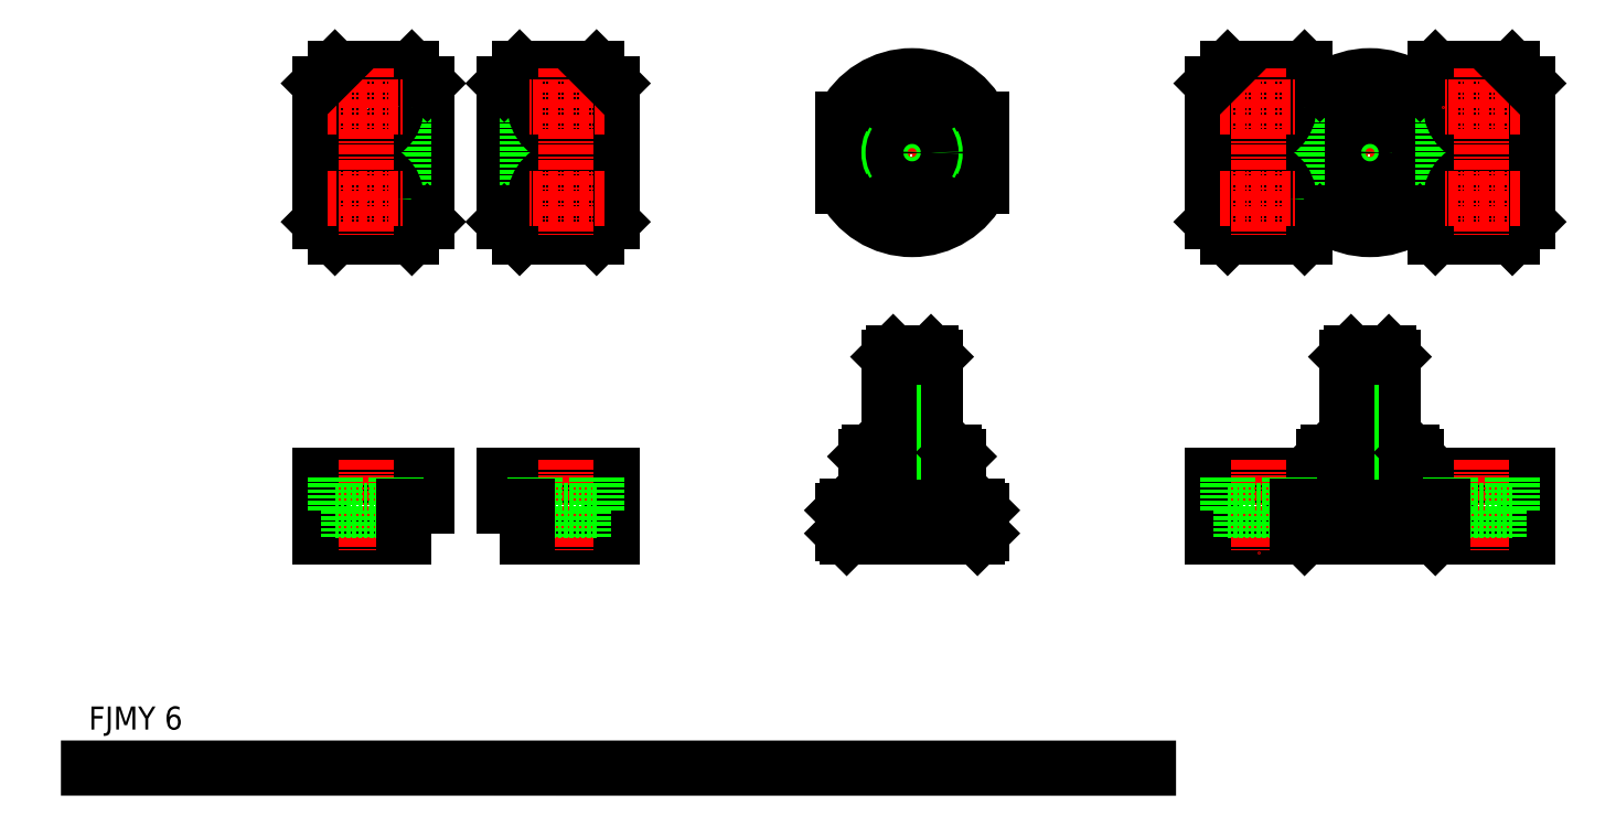
<metadata>
{"format":"dxf","ext":"dxf","renderer":"ezdxf+matplotlib","layout":"modelspace","background":"white","min_lineweight":24,"dpi":150}
</metadata>
<code>
0
SECTION
2
ENTITIES
0
INSERT
8
0
2
*U28
10
0
20
0
30
0
0
INSERT
8
0
2
*U29
10
0
20
0
30
0
0
LINE
8
0
10
32
20
69
30
0
11
42
21
69
31
0
0
LINE
8
0
10
30
20
71
30
0
11
32
21
69
31
0
0
LINE
8
0
10
44
20
71
30
0
11
44
21
89
31
0
0
LINE
8
0
10
41
20
69
30
0
11
41
21
91
31
0
0
LINE
8
0
10
42
20
69
30
0
11
44
21
71
31
0
0
LINE
8
0
10
42
20
91
30
0
11
32
21
91
31
0
0
LINE
8
0
10
44
20
89
30
0
11
42
21
91
31
0
0
LINE
8
0
10
30
20
89
30
0
11
30
21
71
31
0
0
CIRCLE
8
0
10
36
20
86
30
0
40
2.25
0
CIRCLE
8
0
10
36
20
74
30
0
40
2.25
0
CIRCLE
8
0
10
36
20
86
30
0
40
4
0
CIRCLE
8
0
10
36
20
74
30
0
40
4
0
LINE
8
CENTER
10
36
20
91
30
0
11
36
21
69
31
0
0
LINE
8
CENTER
10
31
20
86
30
0
11
41
21
86
31
0
0
LINE
8
CENTER
10
31
20
74
30
0
11
41
21
74
31
0
0
LINE
8
0
10
30
20
30
30
0
11
41
21
30
31
0
0
LINE
8
0
10
44
20
34
30
0
11
44
21
38
31
0
0
LINE
8
0
10
44
20
38
30
0
11
30
21
38
31
0
0
LINE
8
0
10
30
20
38
30
0
11
30
21
30
31
0
0
LINE
8
CENTER
10
36
20
40
30
0
11
36
21
28
31
0
0
LINE
8
0
10
38.25
20
30
30
0
11
38.25
21
33.5
31
0
0
LINE
8
0
10
33.75
20
30
30
0
11
33.75
21
33.5
31
0
0
LINE
8
0
10
40
20
33.5
30
0
11
40
21
38
31
0
0
LINE
8
0
10
32
20
33.5
30
0
11
32
21
38
31
0
0
LINE
8
0
10
32
20
33.5
30
0
11
40
21
33.5
31
0
0
LINE
8
0
10
41
20
34
30
0
11
41
21
30
31
0
0
LINE
8
0
10
44
20
34
30
0
11
41
21
34
31
0
0
LINE
8
0
10
32
20
91
30
0
11
30
21
89
31
0
0
LINE
8
0
10
66
20
69
30
0
11
56
21
69
31
0
0
LINE
8
0
10
68
20
71
30
0
11
66
21
69
31
0
0
LINE
8
0
10
54
20
71
30
0
11
54
21
89
31
0
0
LINE
8
0
10
57
20
69
30
0
11
57
21
91
31
0
0
LINE
8
0
10
56
20
69
30
0
11
54
21
71
31
0
0
LINE
8
0
10
56
20
91
30
0
11
66
21
91
31
0
0
LINE
8
0
10
54
20
89
30
0
11
56
21
91
31
0
0
LINE
8
0
10
68
20
89
30
0
11
68
21
71
31
0
0
CIRCLE
8
0
10
62
20
86
30
0
40
2.25
0
CIRCLE
8
0
10
62
20
74
30
0
40
2.25
0
CIRCLE
8
0
10
62
20
86
30
0
40
4
0
CIRCLE
8
0
10
62
20
74
30
0
40
4
0
LINE
8
CENTER
10
62
20
91
30
0
11
62
21
69
31
0
0
LINE
8
CENTER
10
67
20
86
30
0
11
57
21
86
31
0
0
LINE
8
CENTER
10
67
20
74
30
0
11
57
21
74
31
0
0
LINE
8
0
10
68
20
30
30
0
11
57
21
30
31
0
0
LINE
8
0
10
54
20
34
30
0
11
54
21
38
31
0
0
LINE
8
0
10
54
20
38
30
0
11
68
21
38
31
0
0
LINE
8
0
10
68
20
38
30
0
11
68
21
30
31
0
0
LINE
8
CENTER
10
62
20
40
30
0
11
62
21
28
31
0
0
LINE
8
0
10
59.75
20
30
30
0
11
59.75
21
33.5
31
0
0
LINE
8
0
10
64.25
20
30
30
0
11
64.25
21
33.5
31
0
0
LINE
8
0
10
58
20
33.5
30
0
11
58
21
38
31
0
0
LINE
8
0
10
66
20
33.5
30
0
11
66
21
38
31
0
0
LINE
8
0
10
66
20
33.5
30
0
11
58
21
33.5
31
0
0
LINE
8
0
10
57
20
34
30
0
11
57
21
30
31
0
0
LINE
8
0
10
54
20
34
30
0
11
57
21
34
31
0
0
LINE
8
0
10
66
20
91
30
0
11
68
21
89
31
0
0
LINE
8
CENTER
10
107
20
93
30
0
11
107
21
67
31
0
0
LINE
8
CENTER
10
97
20
80
30
0
11
117
21
80
31
0
0
LINE
8
CENTER
10
107
20
28
30
0
11
107
21
56
31
0
0
LINE
8
0
10
116
20
84.36
30
0
11
116
21
75.64
31
0
0
LINE
8
0
10
98
20
84.36
30
0
11
98
21
75.64
31
0
0
LINE
8
0
10
113
20
76.39
30
0
11
113
21
83.61
31
0
0
LINE
8
0
10
101
20
76.39
30
0
11
101
21
83.61
31
0
0
CIRCLE
8
0
10
107
20
80
30
0
40
3
0
CIRCLE
8
0
10
107
20
80
30
0
40
2.458
0
LINE
8
0
10
116
20
30.5
30
0
11
116
21
33.5
31
0
0
LINE
8
0
10
98
20
30.5
30
0
11
98
21
33.5
31
0
0
LINE
8
0
10
98.5
20
30
30
0
11
115.5
21
30
31
0
0
LINE
8
0
10
116
20
30.5
30
0
11
115.5
21
30
31
0
0
LINE
8
0
10
98
20
30.5
30
0
11
98.5
21
30
31
0
0
LINE
8
0
10
101.5
20
41
30
0
11
112.5
21
41
31
0
0
LINE
8
0
10
98.5
20
34
30
0
11
115.5
21
34
31
0
0
LINE
8
0
10
116
20
33.5
30
0
11
115.5
21
34
31
0
0
LINE
8
0
10
98
20
33.5
30
0
11
98.5
21
34
31
0
0
LINE
8
0
10
113
20
34.2
30
0
11
113
21
40.5
31
0
0
ARC
8
0
10
113.2
20
34.2
30
0
40
0.2
50
180
51
270
0
LINE
8
0
10
101
20
34.2
30
0
11
101
21
40.5
31
0
0
ARC
8
0
10
100.8
20
34.2
30
0
40
0.2
50
270
51
0
0
LINE
8
0
10
109.5
20
54
30
0
11
109.5
21
41
31
0
0
LINE
8
0
10
110
20
53.46
30
0
11
110
21
41
31
0
0
LINE
8
0
10
104.5
20
54
30
0
11
104.5
21
41
31
0
0
LINE
8
0
10
104
20
53.46
30
0
11
104
21
41
31
0
0
LINE
8
0
10
98
20
30.5
30
0
11
116
21
30.5
31
0
0
ARC
8
0
10
107
20
80
30
0
40
10
50
25.84
51
154.2
0
LINE
8
0
10
101
20
40.5
30
0
11
101.5
21
41
31
0
0
LINE
8
0
10
112.5
20
41
30
0
11
113
21
40.5
31
0
0
ARC
8
0
10
107
20
80
30
0
40
10
50
205.8
51
334.2
0
ARC
8
0
10
107
20
80
30
0
40
7
50
211
51
329
0
ARC
8
0
10
107
20
80
30
0
40
7
50
31
51
149
0
LINE
8
0
10
109.5
20
54
30
0
11
104.5
21
54
31
0
0
LINE
8
0
10
104.5
20
54
30
0
11
104
21
53.46
31
0
0
LINE
8
0
10
109.5
20
54
30
0
11
110
21
53.46
31
0
0
LINE
8
0
10
104
20
53.46
30
0
11
110
21
53.46
31
0
0
LINE
8
CENTER
10
166.5
20
93
30
0
11
166.5
21
67
31
0
0
LINE
8
CENTER
10
156.5
20
80
30
0
11
176.5
21
80
31
0
0
LINE
8
CENTER
10
166.5
20
28
30
0
11
166.5
21
56
31
0
0
LINE
8
0
10
175.5
20
84.36
30
0
11
175.5
21
75.64
31
0
0
LINE
8
0
10
157.5
20
84.36
30
0
11
157.5
21
75.64
31
0
0
LINE
8
0
10
172.5
20
76.39
30
0
11
172.5
21
83.61
31
0
0
LINE
8
0
10
160.5
20
76.39
30
0
11
160.5
21
83.61
31
0
0
CIRCLE
8
0
10
166.5
20
80
30
0
40
3
0
CIRCLE
8
0
10
166.5
20
80
30
0
40
2.458
0
LINE
8
0
10
175.5
20
30.5
30
0
11
175.5
21
33.5
31
0
0
LINE
8
0
10
157.5
20
30.5
30
0
11
157.5
21
33.5
31
0
0
LINE
8
0
10
158
20
30
30
0
11
175
21
30
31
0
0
LINE
8
0
10
175.5
20
30.5
30
0
11
175
21
30
31
0
0
LINE
8
0
10
157.5
20
30.5
30
0
11
158
21
30
31
0
0
LINE
8
0
10
161
20
41
30
0
11
172
21
41
31
0
0
LINE
8
0
10
158
20
34
30
0
11
175
21
34
31
0
0
LINE
8
0
10
175.5
20
33.5
30
0
11
175
21
34
31
0
0
LINE
8
0
10
157.5
20
33.5
30
0
11
158
21
34
31
0
0
LINE
8
0
10
172.5
20
34.2
30
0
11
172.5
21
40.5
31
0
0
ARC
8
0
10
172.7
20
34.2
30
0
40
0.2
50
180
51
270
0
LINE
8
0
10
160.5
20
34.2
30
0
11
160.5
21
40.5
31
0
0
ARC
8
0
10
160.3
20
34.2
30
0
40
0.2
50
270
51
0
0
LINE
8
0
10
169
20
54
30
0
11
169
21
41
31
0
0
LINE
8
0
10
169.5
20
53.46
30
0
11
169.5
21
41
31
0
0
LINE
8
0
10
164
20
54
30
0
11
164
21
41
31
0
0
LINE
8
0
10
163.5
20
53.46
30
0
11
163.5
21
41
31
0
0
LINE
8
0
10
157.5
20
30.5
30
0
11
175.5
21
30.5
31
0
0
ARC
8
0
10
166.5
20
80
30
0
40
10
50
25.84
51
154.2
0
LINE
8
0
10
160.5
20
40.5
30
0
11
161
21
41
31
0
0
LINE
8
0
10
172
20
41
30
0
11
172.5
21
40.5
31
0
0
ARC
8
0
10
166.5
20
80
30
0
40
10
50
205.8
51
334.2
0
ARC
8
0
10
166.5
20
80
30
0
40
7
50
211
51
329
0
ARC
8
0
10
166.5
20
80
30
0
40
7
50
31
51
149
0
LINE
8
0
10
169
20
54
30
0
11
164
21
54
31
0
0
LINE
8
0
10
164
20
54
30
0
11
163.5
21
53.46
31
0
0
LINE
8
0
10
169
20
54
30
0
11
169.5
21
53.46
31
0
0
LINE
8
0
10
163.5
20
53.46
30
0
11
169.5
21
53.46
31
0
0
LINE
8
0
10
148
20
69
30
0
11
158
21
69
31
0
0
LINE
8
0
10
146
20
71
30
0
11
148
21
69
31
0
0
LINE
8
0
10
160
20
71
30
0
11
160
21
89
31
0
0
LINE
8
0
10
157
20
69
30
0
11
157
21
91
31
0
0
LINE
8
0
10
158
20
69
30
0
11
160
21
71
31
0
0
LINE
8
0
10
158
20
91
30
0
11
148
21
91
31
0
0
LINE
8
0
10
160
20
89
30
0
11
158
21
91
31
0
0
LINE
8
0
10
146
20
89
30
0
11
146
21
71
31
0
0
CIRCLE
8
0
10
152
20
86
30
0
40
2.25
0
CIRCLE
8
0
10
152
20
74
30
0
40
2.25
0
CIRCLE
8
0
10
152
20
86
30
0
40
4
0
CIRCLE
8
0
10
152
20
74
30
0
40
4
0
LINE
8
CENTER
10
152
20
91
30
0
11
152
21
69
31
0
0
LINE
8
CENTER
10
147
20
86
30
0
11
157
21
86
31
0
0
LINE
8
CENTER
10
147
20
74
30
0
11
157
21
74
31
0
0
LINE
8
0
10
146
20
30
30
0
11
157
21
30
31
0
0
LINE
8
0
10
160
20
34
30
0
11
160
21
38
31
0
0
LINE
8
0
10
160
20
38
30
0
11
146
21
38
31
0
0
LINE
8
0
10
146
20
38
30
0
11
146
21
30
31
0
0
LINE
8
CENTER
10
152
20
40
30
0
11
152
21
28
31
0
0
LINE
8
0
10
154.2
20
30
30
0
11
154.2
21
33.5
31
0
0
LINE
8
0
10
149.7
20
30
30
0
11
149.7
21
33.5
31
0
0
LINE
8
0
10
156
20
33.5
30
0
11
156
21
38
31
0
0
LINE
8
0
10
148
20
33.5
30
0
11
148
21
38
31
0
0
LINE
8
0
10
148
20
33.5
30
0
11
156
21
33.5
31
0
0
LINE
8
0
10
157
20
34
30
0
11
157
21
30
31
0
0
LINE
8
0
10
160
20
34
30
0
11
157
21
34
31
0
0
LINE
8
0
10
148
20
91
30
0
11
146
21
89
31
0
0
LINE
8
0
10
185
20
69
30
0
11
175
21
69
31
0
0
LINE
8
0
10
187
20
71
30
0
11
185
21
69
31
0
0
LINE
8
0
10
173
20
71
30
0
11
173
21
89
31
0
0
LINE
8
0
10
176
20
69
30
0
11
176
21
91
31
0
0
LINE
8
0
10
175
20
69
30
0
11
173
21
71
31
0
0
LINE
8
0
10
175
20
91
30
0
11
185
21
91
31
0
0
LINE
8
0
10
173
20
89
30
0
11
175
21
91
31
0
0
LINE
8
0
10
187
20
89
30
0
11
187
21
71
31
0
0
CIRCLE
8
0
10
181
20
86
30
0
40
2.25
0
CIRCLE
8
0
10
181
20
74
30
0
40
2.25
0
CIRCLE
8
0
10
181
20
86
30
0
40
4
0
CIRCLE
8
0
10
181
20
74
30
0
40
4
0
LINE
8
CENTER
10
181
20
91
30
0
11
181
21
69
31
0
0
LINE
8
CENTER
10
186
20
86
30
0
11
176
21
86
31
0
0
LINE
8
CENTER
10
186
20
74
30
0
11
176
21
74
31
0
0
LINE
8
0
10
187
20
30
30
0
11
176
21
30
31
0
0
LINE
8
0
10
173
20
34
30
0
11
173
21
38
31
0
0
LINE
8
0
10
173
20
38
30
0
11
187
21
38
31
0
0
LINE
8
0
10
187
20
38
30
0
11
187
21
30
31
0
0
LINE
8
CENTER
10
181
20
40
30
0
11
181
21
28
31
0
0
LINE
8
0
10
178.7
20
30
30
0
11
178.7
21
33.5
31
0
0
LINE
8
0
10
183.2
20
30
30
0
11
183.2
21
33.5
31
0
0
LINE
8
0
10
177
20
33.5
30
0
11
177
21
38
31
0
0
LINE
8
0
10
185
20
33.5
30
0
11
185
21
38
31
0
0
LINE
8
0
10
185
20
33.5
30
0
11
177
21
33.5
31
0
0
LINE
8
0
10
176
20
34
30
0
11
176
21
30
31
0
0
LINE
8
0
10
173
20
34
30
0
11
176
21
34
31
0
0
LINE
8
0
10
185
20
91
30
0
11
187
21
89
31
0
0
LINE
8
0
10
-0.02139
20
-0.002379
30
0
11
137.7
21
-0.01156
31
0
0
ENDSEC
0
EOF

</code>
